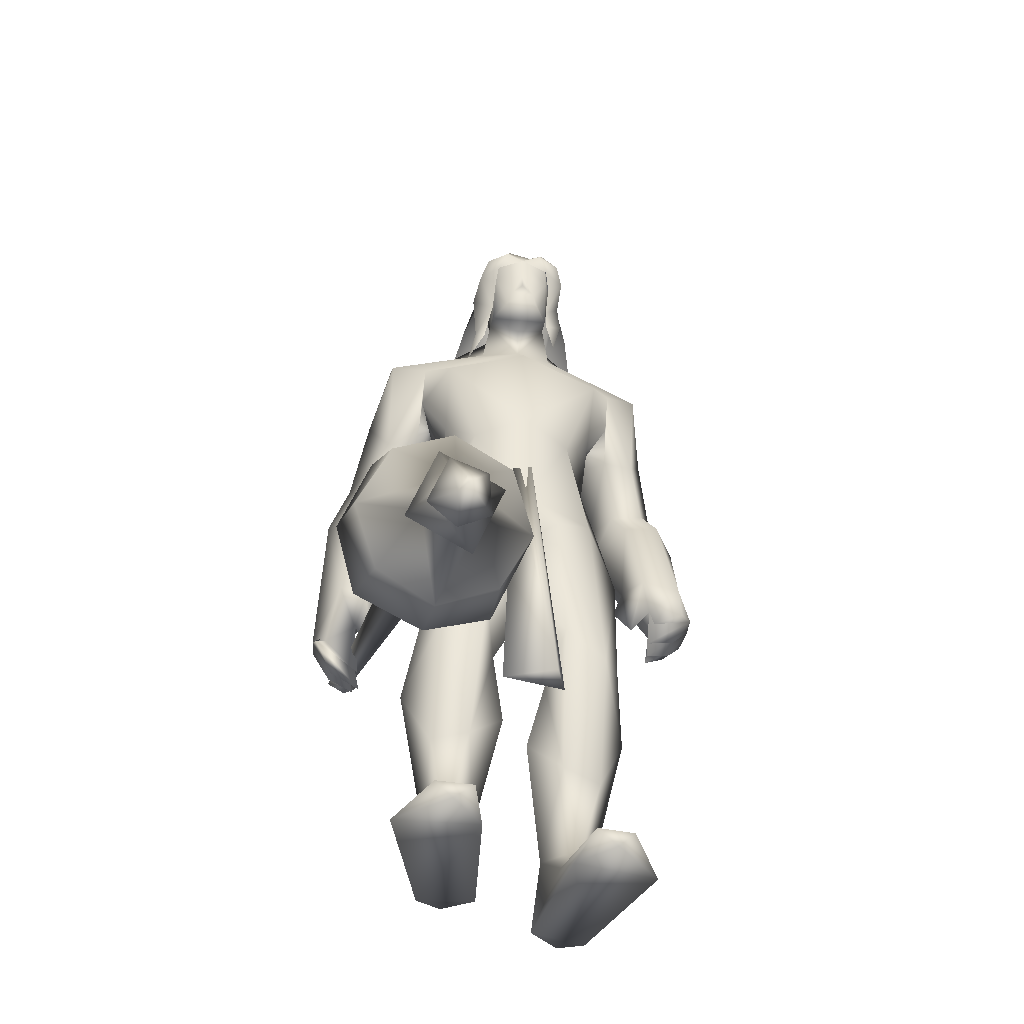
<metadata>
{"format":"obj","ext":"obj","renderer":"f3d","projection":"perspective","resolution":1024,"background":"white","views":[{"elev":-45.0,"azim":75.2,"up":"+Z"}]}
</metadata>
<code>
o body_mesh15-geometry.001
v -0.4087 -0.3522 0.3526
v 0.05088 -0.1293 1.203
v -0.2544 -0.2904 0.3255
v -0.4031 -0.3277 1.497
v -0.4597 -0.7308 1.511
v -0.0735 -0.3465 1.835
v -0.1222 -0.697 1.878
v 0.1989 -0.855 1.914
v -0.08508 -0.9356 1.374
v -0.5384 -0.4615 -0.2499
v 0.1291 -0.4143 0.9592
v 0.2058 -0.2514 1.701
v 0.4953 -0.3766 2.063
v 0.2684 -0.09012 2.01
v -0.5835 -0.5679 3.128
v -0.4249 -0.1653 2.801
v -0.8353 -0.3856 3.34
v -0.7527 0.03885 3.318
v -0.6079 0.03059 4.005
v -0.7868 0.4719 3.348
v -0.4099 0.4606 4.29
v -0.1773 0.6477 4.129
v -0.4602 -0.4274 4.257
v -0.2481 -0.6298 4.13
v -0.1424 -0.8732 3.059
v 0.4562 -0.7144 1.834
v 0.07705 -0.7213 0.87
v -0.2335 -0.6755 0.1754
v 0.0398 -0.5651 0.2747
v -0.4599 -0.6698 -0.2643
v 0.4448 -1.072 -0.2388
v 0.5777 -0.4147 -0.2539
v 0.8516 -0.7002 -0.2676
v 0.8609 -0.539 -0.1276
v 0.8259 -0.8337 -0.1192
v 0.1322 -0.3882 0.01284
v 0.156 -0.6092 3.423
v 0.3384 -0.324 3.241
v 0.01132 -0.001274 2.864
v 0.2597 -0.01747 3.011
v 0.4235 -0.02718 3.396
v 0.1949 -0.4272 4.281
v 0.4382 -0.0275 4.349
v -0.01546 -0.6542 4.516
v -0.6218 0.0312 4.64
v 0.05958 0.6453 4.518
v -0.0242 0.8571 4.92
v -0.7296 0.7324 5.203
v -0.5035 0.6671 4.739
v -0.7553 0.8952 4.907
v -0.6215 1.045 5.45
v -0.768 1.127 4.882
v -0.2395 1.142 5.55
v -0.2217 0.7457 5.638
v -0.573 0.7295 5.511
v -0.09667 0.2107 5.996
v -0.2067 0.01149 6.026
v -0.6185 0.03906 5.408
v -0.8042 -0.6529 5.216
v -0.1254 -0.8526 4.917
v 0.2532 -0.6886 5.04
v 0.2407 0.3983 4.282
v 0.2234 0.5874 3.347
v 0.3557 0.2771 3.205
v -0.424 0.0204 2.948
v -0.4498 0.2084 2.821
v -0.5386 0.6257 3.159
v 0.3332 0.6472 5.049
v 0.4627 -0.04306 5.166
v 0.000471 -0.8639 5.221
v 0.2221 -0.04823 5.459
v -0.138 -1.137 5.344
v 0.03197 -0.3311 5.565
v -0.308 -0.723 5.636
v -0.1473 -0.213 5.996
v -0.6413 -0.6666 5.519
v 0.1224 -0.282 5.896
v 0.2858 -0.05927 5.703
v 0.1885 0.2032 5.892
v 0.376 0.1759 5.798
v 0.1917 0.2466 6.264
v 0.2854 0.248 6.223
v -0.1459 0.106 6.353
v 0.1043 0.28 5.563
v 0.09981 0.8496 5.235
v -0.1541 0.8755 4.618
v -0.136 1.127 4.593
v -0.7182 0.8789 4.213
v -0.3941 1.002 4.158
v -0.6523 0.8634 3.811
v -0.9253 0.9884 4.552
v -0.9424 1.117 3.786
v -0.94 1.382 3.897
v -0.4937 1.584 3.922
v -0.5867 1.427 4.327
v -0.4321 1.303 4.938
v -0.02946 1.141 5.373
v -0.3581 1.272 4.217
v -0.2129 1.066 3.874
v -0.1695 1.35 3.908
v -0.4106 1.071 3.248
v -0.4357 1.299 2.812
v -0.5155 1.428 3.148
v -0.1272 1.172 3.173
v -0.4926 1.433 2.639
v -0.3828 1.56 2.704
v -0.2358 1.589 2.766
v -0.06219 1.476 3.079
v -0.3761 0.9699 2.964
v -0.1822 1.062 2.629
v -0.201 1.244 2.9
v 0.08093 1.183 2.5
v -0.06832 1.562 2.744
v -0.1781 1.19 2.37
v -0.2345 1.403 2.464
v 0.1048 1.428 2.637
v -0.08987 1.396 2.485
v -0.02528 1.145 2.363
v -0.3717 1.235 2.459
v -0.1021 -0.2061 6.336
v 0.3104 -0.3031 5.789
v 0.4488 -0.07221 5.668
v 0.5816 0.02399 5.798
v 0.5339 -0.2157 5.8
v 0.4835 -0.3161 6.134
v 0.1045 -0.328 6.188
v 0.4997 -0.1533 6.011
v 0.5583 0.02217 5.931
v 0.5489 0.1383 6.133
v 0.5654 0.1327 6.354
v 0.6233 -0.09995 6.353
v 0.5041 -0.3097 6.358
v 0.6009 -0.1032 6.128
v 0.6368 -0.1064 5.945
v 0.1299 -0.3196 6.267
v -0.637 -0.6021 4.775
v -0.3474 -0.8456 4.596
v -0.6977 -0.9764 5.481
v -0.9579 -0.9836 4.958
v -1.139 -0.8782 4.684
v -0.9893 -0.7786 4.311
v -0.3739 -1.098 4.566
v -0.9026 -1.341 4.39
v -0.6865 -1.209 4.229
v -0.952 -1.499 3.95
v -1.344 -1.248 4.097
v -1.366 -0.9806 3.995
v -1.061 -0.7624 3.892
v -0.6139 -1.245 4.966
v -0.3265 -1.117 5.538
v -0.7049 -0.9351 4.178
v -0.655 -1.014 3.788
v -0.6352 -1.302 3.808
v -1.296 -1.331 3.248
v -1.073 -0.9778 3.257
v -0.8203 -1.143 3.086
v -0.8518 -1.365 3.16
v -1.218 -1.518 2.791
v -1.375 -1.482 2.797
v -1.494 -1.347 2.782
v -1.361 -1.215 2.904
v -1.164 -1.209 2.877
v -0.9984 -1.19 2.857
v -0.9452 -1.447 2.6
v -1.08 -1.509 2.702
v -1.337 -1.337 2.51
v -1.314 -1.129 2.393
v -0.9184 -1.046 2.571
v -1.033 -1.138 2.384
v -1.177 -1.095 2.319
v -1.197 -1.34 2.466
v -1.451 -1.16 2.559
v -0.2547 0.3594 1.819
v -0.2555 0.712 1.868
v -0.06904 0.8921 2.969
v 0.3241 0.6598 1.784
v 0.3504 0.3214 2.004
v 0.08759 0.06118 1.972
v 0.00722 0.2319 1.667
v -0.6015 0.3751 1.494
v -0.1884 0.1297 1.181
v -0.6726 0.4053 0.394
v -0.5327 0.3285 0.3155
v -0.6555 0.2832 -0.2596
v -0.8167 0.5331 -0.2537
v -0.7065 0.7283 -0.2646
v 0.2969 0.3605 -0.2546
v 0.2374 1.029 -0.2393
v 0.6007 0.6142 -0.2684
v 0.5899 0.7496 -0.1199
v -0.4786 0.7089 0.1737
v -0.6112 0.7817 1.511
v -0.2252 0.9452 1.355
v 0.07899 0.8333 1.866
v -0.08706 0.4044 0.9489
v -0.1151 0.7178 0.8534
v -0.2167 0.569 0.2685
v -0.1474 0.3833 0.0122
v 0.5922 0.4528 -0.1284
v -0.3605 -0.2328 -0.2592
v 0.4233 0.02235 3.766
v 0.3875 -0.1315 3.743
v 0.5687 0.1853 1.369
v 0.4927 -0.2447 1.264
v 0.3062 0.07137 3.766
v 0.3411 0.3025 1.369
f 1 2 3
f 4 2 1
f 4 5 6
f 6 5 7
f 5 8 7
f 5 9 8
f 4 1 5
f 5 1 10
f 2 11 3
f 12 11 2
f 12 13 11
f 12 14 13
f 6 14 12
f 15 6 7
f 15 16 6
f 16 15 17
f 17 15 25
f 15 7 25
f 7 8 25
f 9 26 8
f 9 27 26
f 28 27 9
f 28 29 27
f 30 31 28
f 32 31 30
f 32 33 31
f 32 34 33
f 34 29 35
f 36 29 34
f 28 35 29
f 35 28 31
f 31 33 35
f 34 35 33
f 3 29 36
f 11 29 3
f 27 29 11
f 26 27 11
f 26 11 13
f 25 8 26
f 25 26 37
f 38 37 26
f 40 38 39
f 41 38 40
f 37 38 41
f 24 42 44
f 23 24 44
f 45 19 23
f 45 21 19
f 21 47 46
f 48 47 21
f 48 49 47
f 48 50 49
f 51 50 48
f 51 52 50
f 53 51 54
f 51 55 54
f 55 51 48
f 55 57 56
f 57 55 58
f 55 48 58
f 58 48 45
f 48 21 45
f 59 45 23
f 23 44 60
f 60 44 61
f 61 44 42
f 61 42 43
f 43 41 62
f 43 42 41
f 63 41 64
f 41 40 64
f 64 40 39
f 65 66 39
f 66 65 18
f 18 65 16
f 65 39 16
f 39 38 13
f 38 26 13
f 39 13 14
f 6 39 14
f 16 39 6
f 18 16 17
f 20 175 67
f 21 46 22
f 22 46 62
f 68 62 46
f 68 43 62
f 69 43 68
f 69 61 43
f 60 61 70
f 69 70 61
f 71 70 69
f 71 72 70
f 73 72 71
f 73 74 72
f 75 74 73
f 75 76 74
f 76 58 59
f 57 58 76
f 57 76 75
f 75 73 77
f 77 73 71
f 77 71 78
f 79 78 71
f 79 80 78
f 81 82 79
f 56 81 79
f 83 81 56
f 83 56 57
f 56 79 84
f 79 71 84
f 84 71 97
f 71 85 97
f 71 69 85
f 85 69 68
f 47 85 68
f 86 85 47
f 85 86 87
f 88 89 86
f 88 90 89
f 91 90 88
f 92 90 91
f 91 93 92
f 93 52 95
f 52 93 91
f 91 88 49
f 88 86 49
f 49 86 47
f 91 49 50
f 50 52 91
f 52 96 95
f 52 51 96
f 51 53 96
f 96 53 97
f 97 53 54
f 97 54 84
f 56 84 54
f 54 55 56
f 85 87 97
f 96 97 87
f 95 96 87
f 87 86 89
f 87 89 98
f 98 89 99
f 90 99 89
f 94 98 100
f 95 98 94
f 95 87 98
f 93 95 94
f 98 99 100
f 90 101 99
f 92 101 90
f 92 102 101
f 92 103 102
f 93 103 92
f 93 94 103
f 100 99 104
f 101 104 99
f 102 103 105
f 103 106 105
f 103 107 106
f 103 94 107
f 94 108 107
f 94 100 108
f 100 104 108
f 109 110 104
f 111 110 109
f 104 110 111
f 108 104 111
f 108 111 112
f 111 113 112
f 102 111 101
f 106 111 102
f 111 106 114
f 106 115 114
f 106 107 115
f 107 108 113
f 113 108 116
f 108 112 116
f 113 116 112
f 107 113 117
f 113 118 117
f 111 118 113
f 111 107 118
f 111 114 107
f 107 114 115
f 107 117 118
f 102 119 106
f 102 105 119
f 106 119 105
f 101 111 109
f 101 109 104
f 47 68 46
f 83 57 75
f 83 75 120
f 120 75 126
f 75 77 126
f 78 121 77
f 78 122 121
f 123 122 80
f 123 124 122
f 121 124 125
f 124 121 122
f 77 121 125
f 77 125 126
f 125 124 127
f 127 124 128
f 128 124 123
f 128 123 80
f 80 122 78
f 80 129 128
f 79 129 80
f 79 82 129
f 82 130 129
f 130 131 129
f 132 125 131
f 126 125 132
f 133 125 127
f 131 125 133
f 131 133 129
f 127 134 133
f 128 134 127
f 128 133 134
f 129 133 128
f 120 126 135
f 58 45 59
f 59 23 60
f 59 60 136
f 136 60 137
f 137 60 70
f 74 150 72
f 74 138 150
f 76 138 74
f 76 59 138
f 138 59 139
f 59 136 139
f 140 139 136
f 203 206 201
f 140 136 141
f 141 136 137
f 143 144 142
f 143 145 144
f 146 145 143
f 140 147 146
f 147 140 148
f 140 141 148
f 139 140 146
f 146 143 139
f 139 143 149
f 143 142 149
f 149 142 72
f 70 72 142
f 149 72 150
f 139 149 138
f 138 149 150
f 70 142 137
f 141 137 151
f 142 151 137
f 142 144 151
f 144 152 151
f 144 153 152
f 145 153 144
f 148 151 152
f 141 151 148
f 146 154 145
f 146 147 154
f 147 148 155
f 148 152 155
f 155 152 156
f 153 156 152
f 153 157 156
f 145 157 153
f 145 158 157
f 154 158 145
f 154 159 158
f 160 159 154
f 161 162 159
f 161 155 162
f 147 155 161
f 147 161 154
f 161 160 154
f 157 163 156
f 157 164 163
f 158 164 157
f 158 165 164
f 159 166 158
f 159 167 166
f 162 167 159
f 162 158 167
f 155 163 162
f 163 168 156
f 155 168 163
f 155 156 168
f 163 165 162
f 163 169 165
f 164 169 163
f 169 164 165
f 162 165 170
f 165 171 170
f 158 171 165
f 158 170 171
f 162 170 158
f 158 166 167
f 172 159 160
f 161 159 172
f 161 172 160
f 66 173 39
f 67 173 66
f 67 174 173
f 67 175 174
f 64 176 63
f 64 177 176
f 39 177 64
f 39 178 177
f 173 178 39
f 173 179 178
f 180 179 173
f 180 181 179
f 182 181 180
f 182 183 181
f 182 184 183
f 185 184 182
f 186 184 185
f 186 187 184
f 188 187 186
f 188 189 187
f 188 191 190
f 186 191 188
f 186 185 191
f 192 185 182
f 185 192 191
f 192 193 191
f 180 192 182
f 192 194 193
f 192 174 194
f 192 173 174
f 192 180 173
f 174 175 194
f 175 176 194
f 175 63 176
f 179 177 178
f 195 177 179
f 176 177 195
f 193 194 176
f 193 176 196
f 176 195 196
f 195 183 197
f 183 198 197
f 183 184 198
f 184 187 198
f 198 187 199
f 187 189 199
f 190 197 199
f 191 197 190
f 191 196 197
f 191 193 196
f 196 195 197
f 197 198 199
f 188 190 189
f 199 189 190
f 181 183 195
f 179 181 195
f 67 66 20
f 18 20 66
f 36 34 32
f 200 36 32
f 3 36 200
f 1 3 200
f 10 1 200
f 200 30 10
f 200 32 30
f 30 28 10
f 10 28 5
f 5 28 9
f 4 6 12
f 4 12 2
f 202 203 201
f 202 204 203
f 202 205 206
f 202 206 204
f 204 206 203
f 201 205 202
f 206 205 201
f 19 18 17
f 19 20 18
f 21 20 19
f 20 21 22
f 23 19 17
f 17 24 23
f 17 25 24
f 42 37 41
f 24 37 42
f 24 25 37
f 62 41 63
f 20 22 175
f 22 63 175
f 22 62 63
o Cylinder_Cylinder.001
v 1.248 -0.9472 1.633
v -1.99 -1.09 2.941
v 1.177 -0.9946 1.475
v -1.866 -1.189 2.998
v 1.159 -1.193 1.443
v 1.258 -1.268 1.657
v -1.851 -1.063 3.062
v 1.296 -1.113 1.735
v -1.988 -0.9859 3.01
v -1.984 -1.244 3.012
v -1.91 -1.159 3.164
v -2.109 -1.072 3.116
v -2.121 -1.084 3.089
v -2.126 -1.113 3.078
v -2.121 -1.142 3.089
v -2.109 -1.154 3.116
v -2.097 -1.142 3.142
v -2.092 -1.113 3.153
v -1.985 -1.02 3.143
v 1.234 -0.8066 1.448
v 1.153 -1.113 1.264
v 1.234 -1.42 1.448
v 1.425 -1.244 1.837
v 1.381 -0.8867 1.761
v 1.399 -0.8787 1.504
v 1.305 -0.9988 1.308
v 1.327 -1.28 1.353
v 1.444 -1.331 1.609
v 1.484 -1.009 1.704
v 1.367 -1.113 0.813
v 1.685 -1.813 1.372
v 1.992 -1.101 2.014
v 1.511 -0.6023 0.8898
v 1.508 -1.627 0.9073
v 1.937 -1.624 1.818
v 1.922 -0.5991 1.809
v 1.685 -0.4133 1.372
v 1.564 -1.113 0.6183
v 2.025 -0.664 0.7214
v 1.915 -1.107 0.5468
v 2.013 -1.564 0.7139
v 2.184 -1.773 1.143
v 2.4 -1.563 1.538
v 2.461 -1.119 1.735
v 2.398 -0.6627 1.552
v 2.184 -0.454 1.143
v 2.418 -0.8881 0.9565
v 2.353 -1.113 0.8162
v 2.418 -1.338 0.9565
v 2.549 -1.113 1.243
v 2.587 -0.7681 1.137
v 2.376 -0.95 0.6617
v 2.451 -1.458 0.8403
v 2.674 -1.277 1.31
v 2.648 -0.9374 0.9978
v 2.551 -1.044 0.7912
v 2.59 -1.289 0.8762
v 2.691 -1.172 1.101
v 2.651 -0.8774 0.7936
v 2.596 -1.113 0.6736
v 2.66 -1.351 0.8034
v 2.808 -1.228 1.124
v 2.777 -0.9336 1.068
v 2.914 -1.118 0.8053
v 2.817 -1.167 0.7931
v 2.867 -1.113 0.9183
f 210 212 213
f 209 211 208
f 211 212 210
f 222 216 217
f 207 230 226
f 214 207 213
f 213 215 225
f 215 218 225
f 213 225 217
f 210 213 217
f 210 217 216
f 210 216 208
f 225 218 224
f 220 208 221
f 215 208 220
f 226 230 235
f 215 219 218
f 207 214 230
f 211 209 227
f 228 227 232
f 209 207 226
f 229 228 234
f 243 242 251
f 227 226 232
f 226 231 232
f 243 235 242
f 232 236 233
f 231 243 232
f 238 234 241
f 237 233 240
f 236 232 239
f 242 238 251
f 213 207 208
f 236 244 240
f 238 241 249
f 249 241 237
f 237 240 247
f 240 244 246
f 244 239 246
f 245 239 243
f 252 251 256
f 256 249 248
f 253 256 257
f 251 250 256
f 255 247 246
f 246 245 253
f 256 255 259
f 245 252 253
f 256 260 257
f 255 254 259
f 257 260 261
f 254 253 258
f 253 257 258
f 264 260 259
f 259 258 263
f 262 258 257
f 265 269 270
f 261 264 268
f 264 263 267
f 267 263 262
f 272 268 271
f 266 265 270
f 267 266 271
f 272 271 270
f 208 211 210
f 213 208 215
f 217 225 224
f 223 217 224
f 221 216 222
f 214 212 229
f 229 212 228
f 212 211 228
f 228 211 227
f 243 231 235
f 230 229 235
f 235 229 234
f 234 228 233
f 238 235 234
f 237 234 233
f 235 238 242
f 234 237 241
f 233 236 240
f 232 243 239
f 244 236 239
f 250 249 256
f 248 247 255
f 265 261 269
f 266 262 265
f 262 261 265
f 269 268 272
f 212 214 213
f 223 222 217
f 219 220 221
f 218 219 224
f 219 221 224
f 221 222 224
f 222 223 224
f 208 216 221
f 219 215 220
f 231 226 235
f 214 229 230
f 209 226 227
f 233 228 232
f 252 243 251
f 238 250 251
f 207 209 208
f 250 238 249
f 248 249 237
f 248 237 247
f 247 240 246
f 239 245 246
f 252 245 243
f 253 252 256
f 255 256 248
f 254 255 246
f 254 246 253
f 260 256 259
f 254 258 259
f 260 264 261
f 263 264 259
f 258 262 263
f 261 262 257
f 269 272 270
f 269 261 268
f 268 264 267
f 266 267 262
f 268 267 271
f 271 266 270
o tail_mesh15-geometry
v -0.5498 0.03491 3.893
v -1.016 0.06618 3.601
v -0.5599 0.1528 3.966
v -1.044 0.1623 3.679
v -0.6033 0.03614 4.071
v -1.086 0.06719 3.758
v -0.5825 -0.08174 3.97
v -1.055 -0.02894 3.678
v -1.342 0.08732 3.504
v -1.315 0.1686 3.583
v -1.296 0.08817 3.662
v -1.323 0.006913 3.586
v -1.722 0.1228 3.874
v -1.649 0.1894 3.894
v -1.585 0.1234 3.917
v -1.651 0.05679 3.901
v -1.648 0.1529 4.401
v -1.577 0.2195 4.388
v -1.508 0.1536 4.381
v -1.575 0.08693 4.395
v -1.454 0.1871 4.96
v -1.392 0.2537 4.924
v -1.33 0.1878 4.896
v -1.389 0.1211 4.931
v -1.079 0.2205 5.446
v -1.029 0.2871 5.415
v -0.9687 0.2212 5.389
v -1.025 0.1545 5.421
v -0.9121 0.2557 6.064
v -0.8548 0.3223 6.068
v -0.7885 0.2564 6.075
v -0.8544 0.1897 6.075
v -0.9825 0.2867 6.64
v -0.961 0.3533 6.694
v -0.9411 0.2874 6.754
v -0.9665 0.2207 6.697
v -1.619 0.3214 6.808
v -1.65 0.3881 6.856
v -1.687 0.3221 6.908
v -1.656 0.2554 6.854
v -2.092 0.3544 6.399
v -2.146 0.4211 6.412
v -2.208 0.3551 6.424
v -2.149 0.2884 6.407
v -2.228 0.382 5.899
v -2.292 0.4487 5.917
v -2.358 0.3827 5.927
v -2.294 0.316 5.91
v -2.291 0.3887 5.792
v -2.329 0.4281 5.803
v -2.368 0.3891 5.809
v -2.33 0.3497 5.799
v -0.9338 0.2381 5.744
v -0.8686 0.1721 5.75
v -0.8034 0.2388 5.747
v -0.8694 0.3047 5.742
v -1.304 0.304 6.8
v -1.289 0.2381 6.854
v -1.269 0.3047 6.913
v -1.282 0.3707 6.852
v -0.8799 0.2712 6.381
v -0.828 0.2052 6.386
v -0.7677 0.2719 6.391
v -0.8276 0.3378 6.379
v -1.578 0.17 4.699
v -1.509 0.104 4.691
v -1.444 0.1707 4.676
v -1.511 0.2366 4.684
v -1.706 0.1378 4.14
v -1.638 0.07186 4.136
v -1.573 0.1385 4.125
v -1.64 0.2045 4.129
v -1.278 0.2038 5.203
v -1.212 0.1378 5.17
v -1.156 0.2045 5.135
v -1.217 0.2704 5.164
v -1.911 0.3379 6.644
v -1.948 0.2719 6.691
v -1.984 0.3386 6.743
v -1.942 0.4046 6.695
v -2.157 0.3682 6.141
v -2.218 0.3022 6.147
v -2.282 0.3689 6.164
v -2.216 0.4349 6.154
v -1.624 0.105 3.635
v -1.599 0.03185 3.706
v -1.568 0.1058 3.771
v -1.592 0.179 3.703
v -0.7894 0.05054 3.765
v -0.8564 0.1575 3.857
v -0.9278 0.05166 3.935
v -0.8663 -0.05534 3.85
f 361 274 362
f 362 276 363
f 274 280 281
f 364 280 274
f 363 278 280
f 273 275 279
f 357 358 288
f 280 278 284
f 278 276 282
f 276 274 281
f 341 342 292
f 358 359 287
f 359 360 287
f 360 357 286
f 337 338 296
f 342 343 291
f 343 344 291
f 344 341 290
f 345 346 300
f 338 339 295
f 339 340 295
f 340 337 294
f 325 326 304
f 346 347 299
f 347 348 299
f 348 345 298
f 333 334 308
f 326 327 303
f 327 328 303
f 328 325 302
f 329 330 312
f 334 335 307
f 335 336 307
f 336 333 306
f 349 350 316
f 330 331 311
f 331 332 311
f 332 329 310
f 353 354 320
f 350 351 315
f 351 352 315
f 352 349 314
f 317 320 324
f 354 355 319
f 355 356 319
f 356 353 318
f 322 321 323
f 320 319 323
f 319 318 323
f 318 317 322
f 297 300 326
f 300 299 327
f 299 298 327
f 298 297 328
f 305 308 330
f 308 307 331
f 307 306 331
f 306 305 332
f 301 304 334
f 304 303 335
f 303 302 335
f 302 301 336
f 289 292 338
f 292 291 339
f 291 290 339
f 290 289 340
f 285 288 342
f 288 287 343
f 287 286 343
f 286 285 344
f 293 296 346
f 296 295 347
f 295 294 347
f 294 293 348
f 309 312 350
f 312 311 351
f 311 310 351
f 310 309 352
f 313 316 354
f 316 315 355
f 315 314 355
f 314 313 356
f 281 284 358
f 284 283 359
f 283 282 359
f 282 281 360
f 273 361 362
f 275 362 363
f 279 364 273
f 277 363 279
f 274 276 362
f 276 278 363
f 280 284 281
f 361 364 274
f 364 363 280
f 275 277 279
f 285 357 288
f 278 283 284
f 283 278 282
f 282 276 281
f 289 341 292
f 288 358 287
f 360 286 287
f 357 285 286
f 293 337 296
f 292 342 291
f 344 290 291
f 341 289 290
f 297 345 300
f 296 338 295
f 340 294 295
f 337 293 294
f 301 325 304
f 300 346 299
f 348 298 299
f 345 297 298
f 305 333 308
f 304 326 303
f 328 302 303
f 325 301 302
f 309 329 312
f 308 334 307
f 336 306 307
f 333 305 306
f 313 349 316
f 312 330 311
f 332 310 311
f 329 309 310
f 317 353 320
f 316 350 315
f 352 314 315
f 349 313 314
f 321 317 324
f 320 354 319
f 356 318 319
f 353 317 318
f 321 324 323
f 324 320 323
f 318 322 323
f 317 321 322
f 325 297 326
f 326 300 327
f 298 328 327
f 297 325 328
f 329 305 330
f 330 308 331
f 306 332 331
f 305 329 332
f 333 301 334
f 334 304 335
f 302 336 335
f 301 333 336
f 337 289 338
f 338 292 339
f 290 340 339
f 289 337 340
f 341 285 342
f 342 288 343
f 286 344 343
f 285 341 344
f 345 293 346
f 346 296 347
f 294 348 347
f 293 345 348
f 349 309 350
f 350 312 351
f 310 352 351
f 309 349 352
f 353 313 354
f 354 316 355
f 314 356 355
f 313 353 356
f 357 281 358
f 358 284 359
f 282 360 359
f 281 357 360
f 275 273 362
f 277 275 363
f 364 361 273
f 363 364 279
o hair_mesh18-geometry
v -0.07409 -0.3499 6.361
v 0.04729 -0.4123 6.266
v 0.08025 -0.3626 6.467
v -0.3057 -0.3026 6.042
v -0.04021 -0.4964 5.937
v -0.3366 -0.5314 5.79
v -0.5804 -0.3068 5.893
v -0.5796 -0.4849 5.57
v -0.7296 -0.3156 5.636
v -0.7815 -0.3022 5.448
v -0.9414 0.11 5.422
v -0.8225 0.1682 5.684
v -0.6199 0.4636 5.63
v -0.4793 0.416 5.887
v -0.4292 0.5839 5.562
v -0.1836 0.5633 5.78
v -0.2167 0.339 6.035
v -0.3801 0.1064 6.091
v -0.6271 0.06849 5.926
v -0.2134 -0.029 6.393
v 0.02007 0.3285 6.354
v -0.01861 -0.06522 6.553
v 0.1724 0.3012 6.46
v 0.3106 0.2152 6.541
v 0.3449 0.1281 6.59
v 0.357 0.001089 6.565
v 0.3058 -0.1924 6.618
v 0.236 -0.3221 6.546
v 0.2024 -0.3922 6.365
v 0.2269 -0.4088 6.112
v 0.3377 -0.3937 6.298
v 0.4638 -0.4648 6.153
v 0.2879 -0.4913 5.996
v 0.1106 -0.3848 5.673
v 0.2088 -0.4437 5.64
v 0.1581 -0.5013 5.336
v 0.2315 -0.3653 5.627
v 0.3612 -0.3226 5.887
v 0.4978 -0.3282 6.082
v 0.5774 -0.3205 6.214
v 0.5749 -0.4175 6.283
v 0.5013 -0.3019 6.369
v 0.3662 -0.3517 6.459
v 0.4561 -0.1979 6.519
v 0.6216 -0.0263 6.386
v 0.4967 0.09975 6.495
v 0.4396 0.2358 6.455
v 0.2977 0.2943 6.358
v 0.4281 0.2576 6.291
v 0.5608 0.1264 6.364
v 0.6525 0.07105 6.418
v 0.6405 -0.1041 6.306
v 0.6116 -0.2241 6.421
v 0.664 -0.2602 6.332
v 0.7058 0.04134 6.329
v 0.6385 0.1203 6.21
v 0.6637 0.2219 6.277
v 0.5683 0.2886 6.145
v 0.5535 0.1647 6.067
v 0.4301 0.1738 5.882
v 0.3969 0.2944 5.988
v 0.325 0.2981 6.105
v 0.1536 0.3536 6.258
v 0.09128 0.451 5.927
v 0.237 0.2596 5.827
v 0.3553 0.3288 5.786
v 0.3489 0.198 5.775
v 0.3153 0.2714 5.53
v -0.6738 0.4624 5.442
f 365 366 367
f 368 366 365
f 368 369 366
f 368 370 369
f 371 370 368
f 371 372 370
f 373 372 371
f 374 372 373
f 373 375 374
f 376 375 373
f 376 377 375
f 378 377 376
f 377 378 379
f 378 380 379
f 378 381 380
f 378 382 381
f 382 378 383
f 383 378 376
f 383 376 371
f 371 376 373
f 382 383 371
f 382 371 368
f 384 382 368
f 384 381 382
f 384 385 381
f 386 385 384
f 385 386 387
f 387 386 388
f 388 386 389
f 389 386 390
f 390 386 391
f 386 392 391
f 386 367 392
f 386 365 367
f 386 384 365
f 384 368 365
f 367 393 392
f 367 366 393
f 366 394 393
f 369 394 366
f 393 394 395
f 394 396 395
f 394 397 396
f 398 397 394
f 398 399 397
f 398 400 399
f 399 400 401
f 402 399 401
f 397 399 402
f 396 397 402
f 396 402 403
f 404 396 403
f 405 396 404
f 395 396 405
f 406 395 405
f 395 406 407
f 408 407 406
f 408 391 407
f 390 391 408
f 409 390 408
f 410 390 409
f 389 390 410
f 411 389 410
f 411 388 389
f 388 411 412
f 412 411 413
f 411 414 413
f 411 410 414
f 410 415 414
f 410 409 415
f 415 409 416
f 417 416 409
f 417 418 416
f 417 405 418
f 417 406 405
f 408 406 417
f 409 408 417
f 418 405 404
f 418 404 416
f 415 416 419
f 419 416 420
f 419 420 421
f 421 420 422
f 420 423 422
f 422 423 424
f 425 422 424
f 426 422 425
f 426 413 422
f 412 413 426
f 427 412 426
f 387 412 427
f 387 388 412
f 385 387 427
f 381 385 427
f 381 427 428
f 428 427 426
f 381 428 380
f 413 421 422
f 413 414 421
f 414 415 421
f 415 419 421
f 429 426 425
f 429 425 430
f 425 424 430
f 424 431 430
f 430 431 432
f 429 430 432
f 391 392 407
f 392 393 407
f 393 395 407
f 433 377 379
f 377 433 375

</code>
